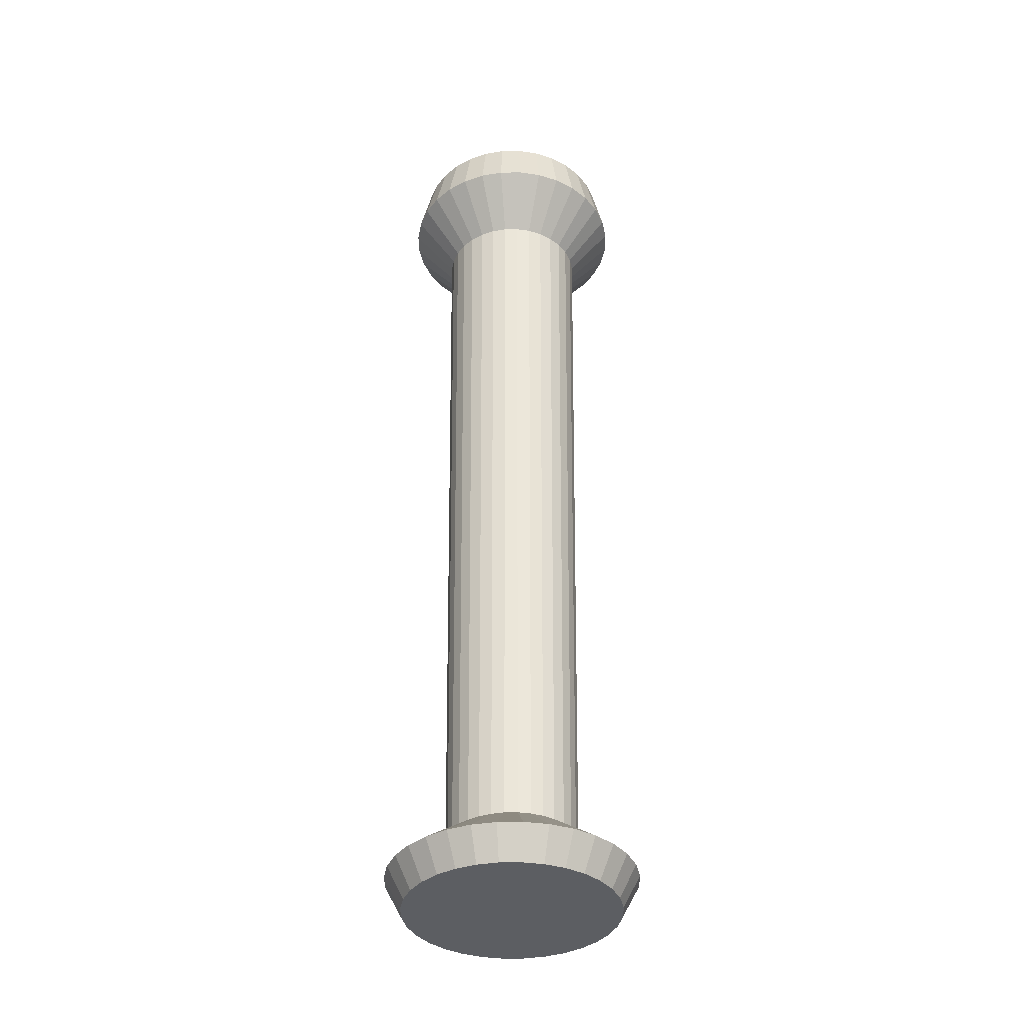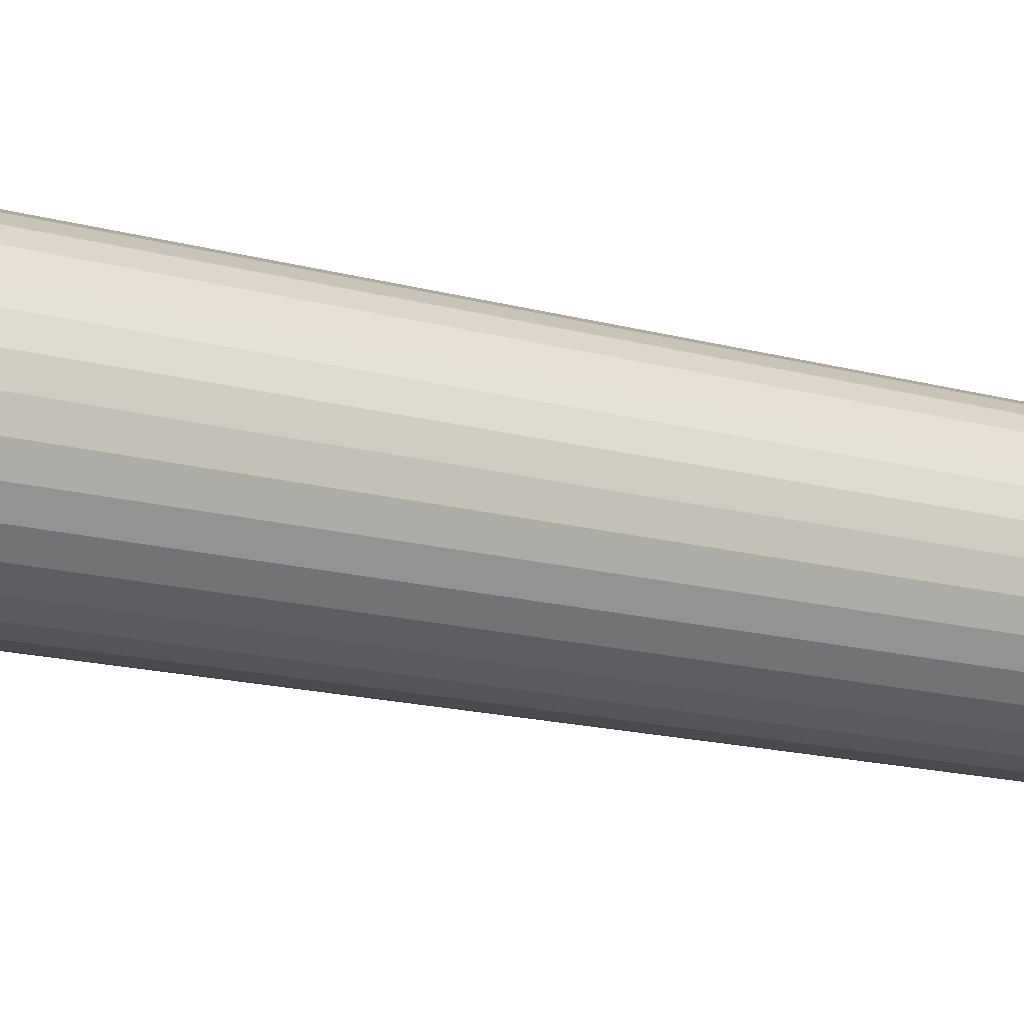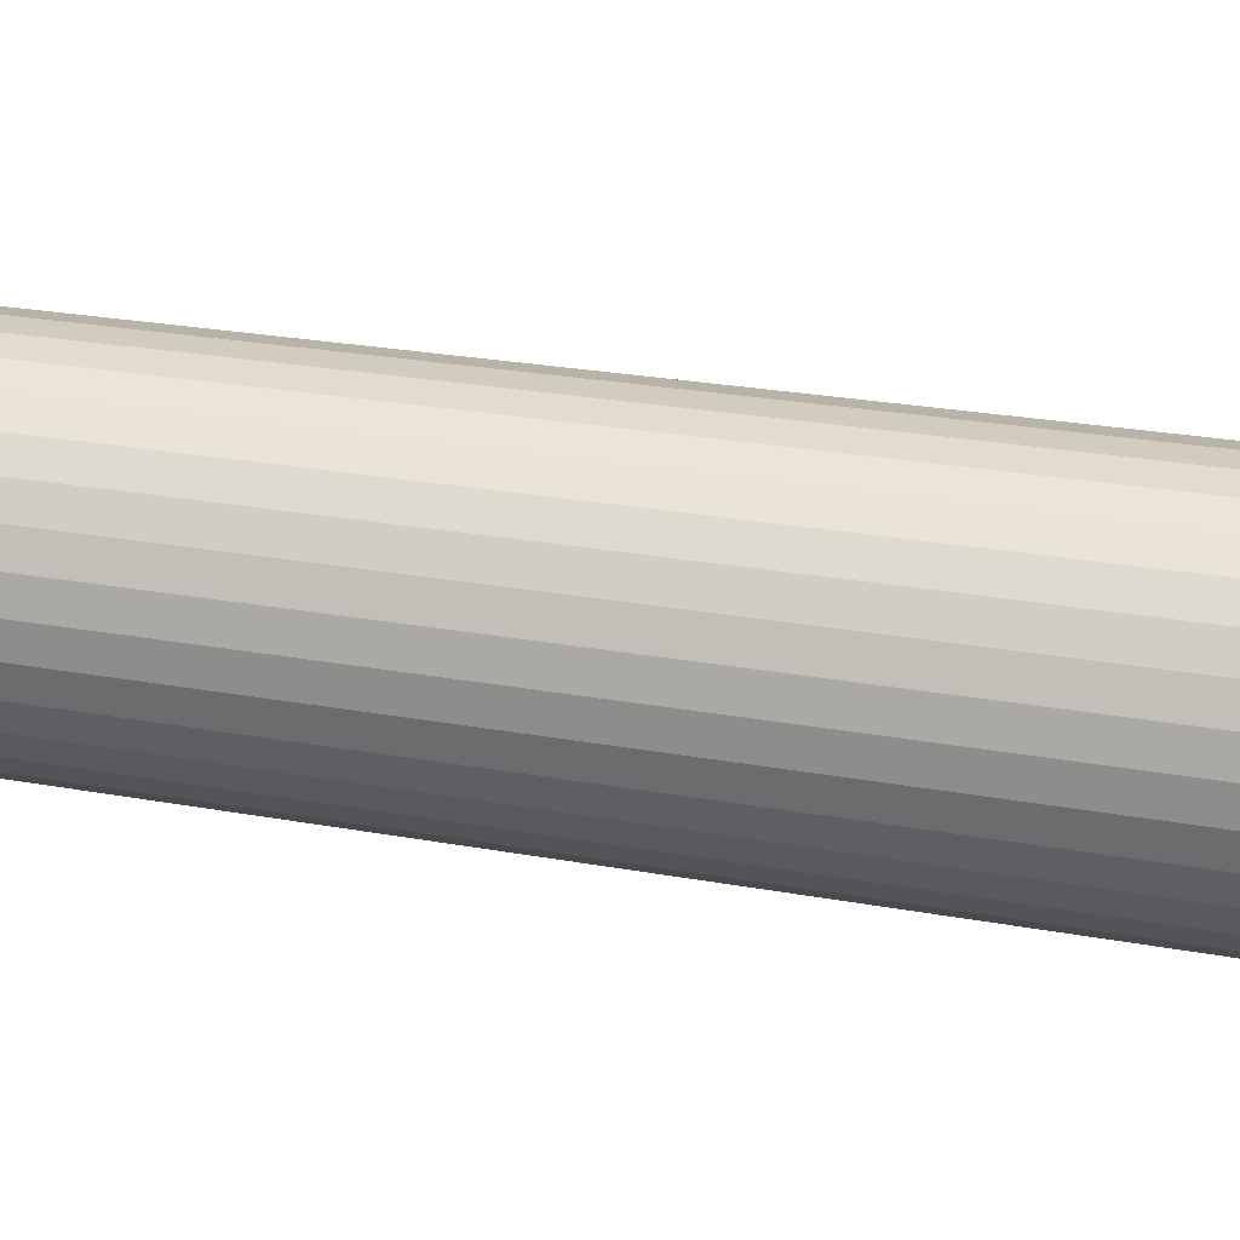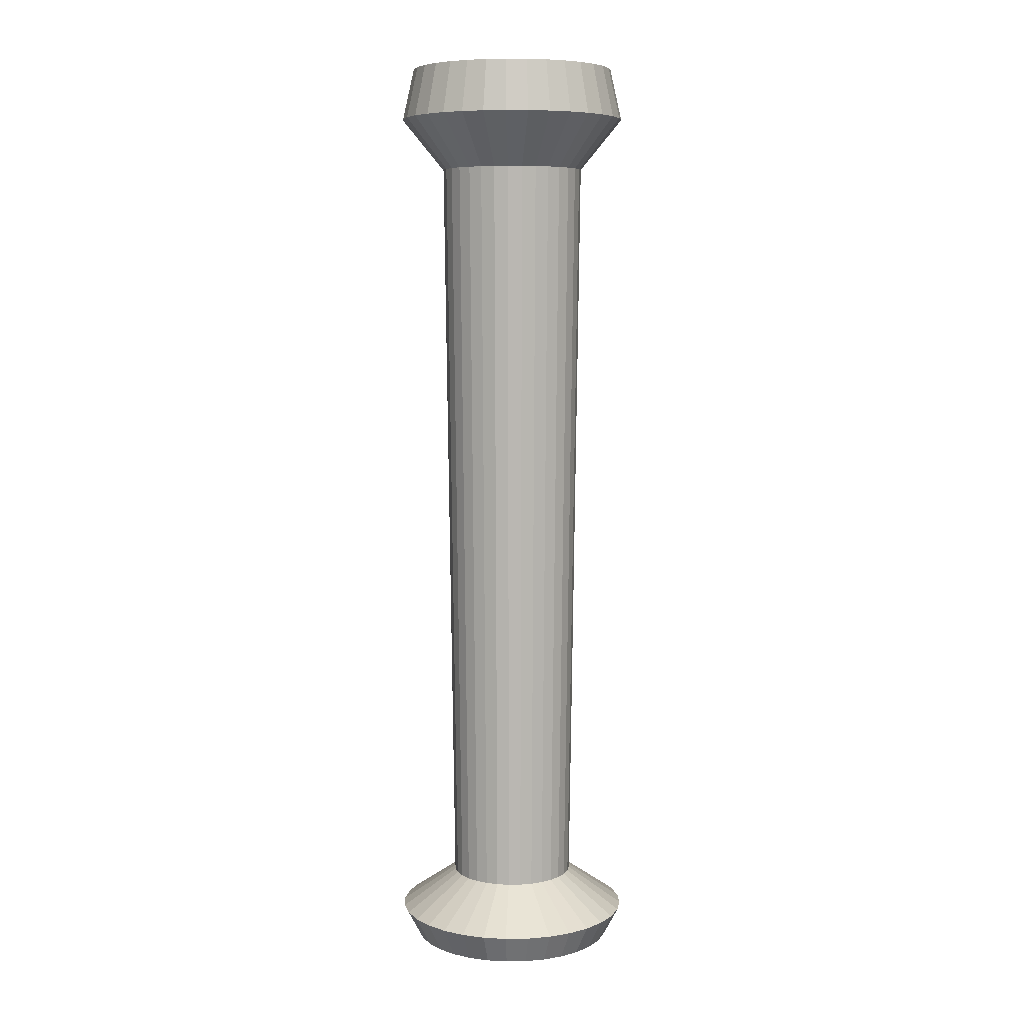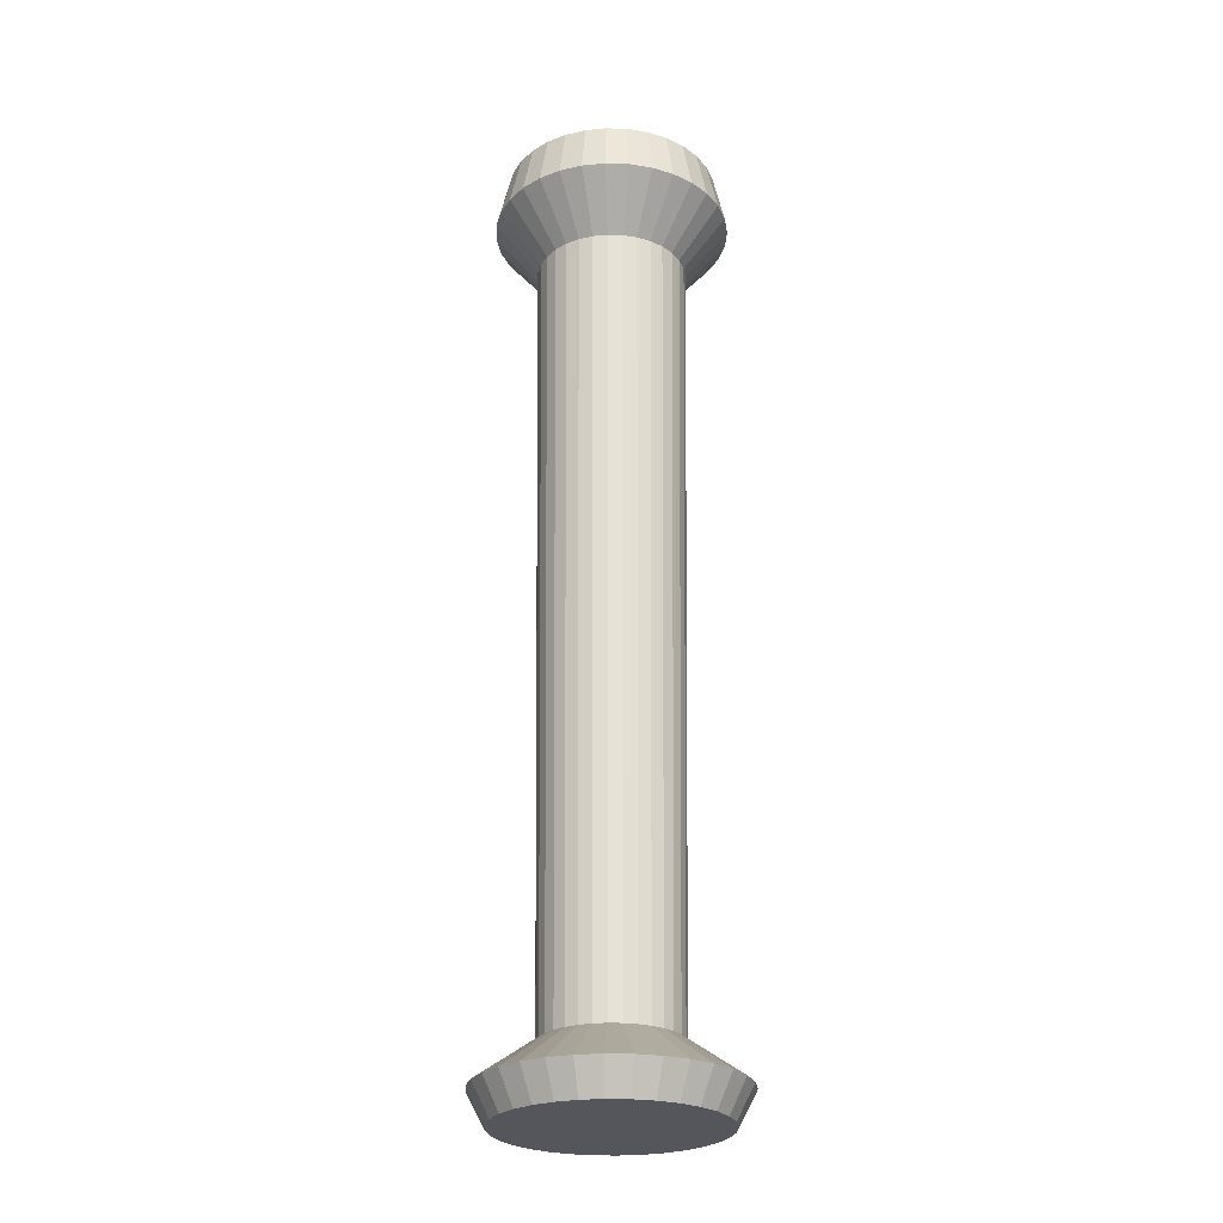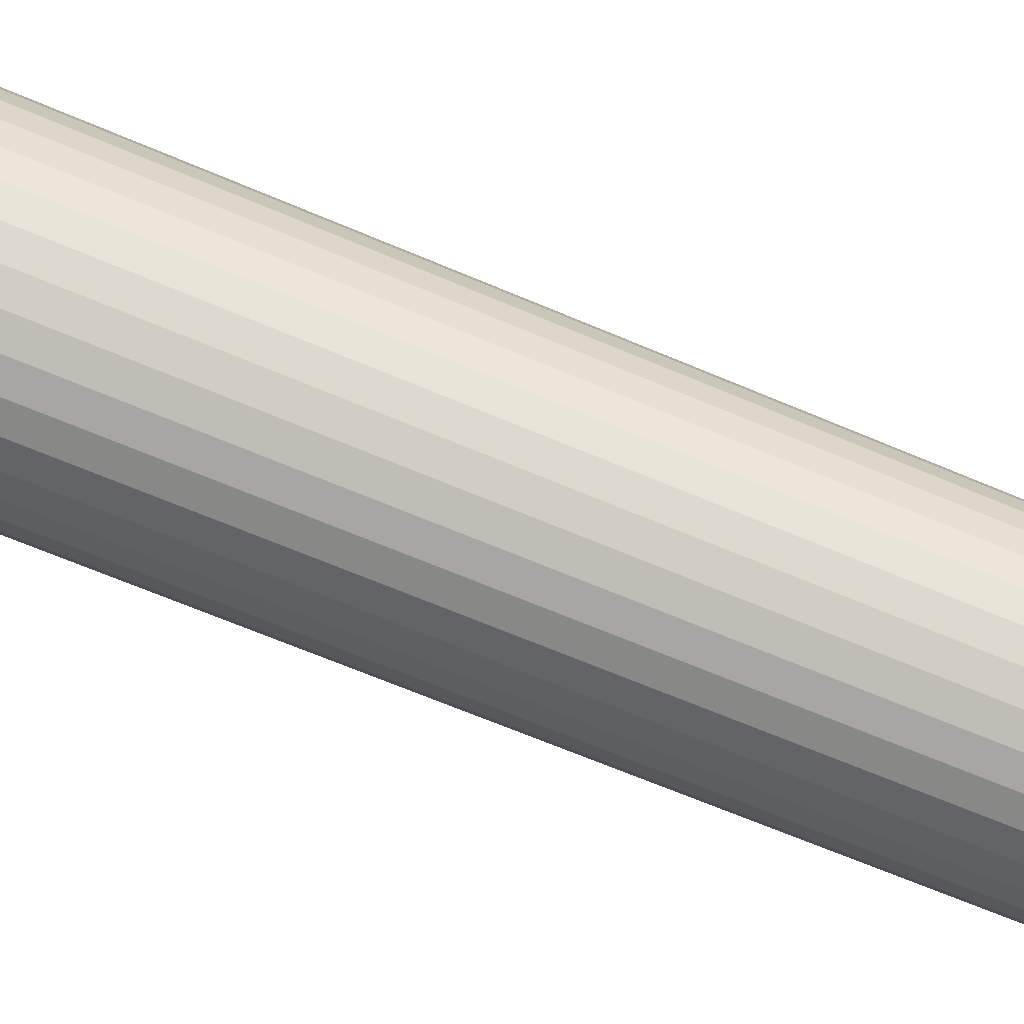
<metadata>
{"format":"obj","ext":"obj","renderer":"f3d","projection":"perspective","resolution":1024,"background":"white","views":[{"elev":-37.6,"azim":40.2,"up":"+Z"},{"elev":-19.5,"azim":64.7,"up":"+Y"},{"elev":40.3,"azim":-78.9,"up":"+Y"},{"elev":7.3,"azim":81.9,"up":"+Z"},{"elev":-26.2,"azim":-154.6,"up":"+Z"},{"elev":77.1,"azim":111.9,"up":"+Y"}]}
</metadata>
<code>
o Cylinder
v 0.06824 0.5011 1.266
v 0.1339 0.521 1.266
v 0.1943 0.5533 1.266
v 0.2473 0.5968 1.266
v 0.2908 0.6498 1.266
v 0.3232 0.7103 1.266
v 0.3431 0.7759 1.266
v 0.3498 0.8441 1.266
v 0.3431 0.9124 1.266
v 0.3232 0.978 1.266
v 0.2908 1.038 1.266
v 0.2473 1.091 1.266
v 0.1943 1.135 1.266
v 0.1339 1.167 1.266
v 0.06824 1.187 1.266
v 0 1.194 1.266
v -0.06824 1.187 1.266
v -0.1339 1.167 1.266
v -0.1943 1.135 1.266
v -0.2473 1.091 1.266
v -0.2908 1.038 1.266
v -0.3232 0.978 1.266
v -0.3431 0.9124 1.266
v -0.3498 0.8441 1.266
v -0.3431 0.7759 1.266
v -0.3232 0.7103 1.266
v -0.2908 0.6498 1.266
v -0.2473 0.5968 1.266
v -0.1943 0.5533 1.266
v -0.1339 0.521 1.266
v -0.06824 0.5011 1.266
v 0 0.4944 1.266
v 0 0.5296 1.422
v 0 0.5296 -1.422
v -0.06136 0.5357 1.422
v -0.06136 0.5357 -1.422
v -0.1204 0.5536 1.422
v -0.1204 0.5536 -1.422
v -0.1747 0.5826 1.422
v -0.1747 0.5826 -1.422
v -0.2224 0.6217 1.422
v -0.2224 0.6217 -1.422
v -0.2615 0.6694 1.422
v -0.2615 0.6694 -1.422
v -0.2906 0.7238 1.422
v -0.2906 0.7238 -1.422
v -0.3085 0.7828 1.422
v -0.3085 0.7828 -1.422
v -0.3145 0.8441 1.422
v -0.3145 0.8441 -1.422
v -0.3085 0.9055 1.422
v -0.3085 0.9055 -1.422
v -0.2906 0.9645 1.422
v -0.2906 0.9645 -1.422
v -0.2615 1.019 1.422
v -0.2615 1.019 -1.422
v -0.2224 1.067 1.422
v -0.2224 1.067 -1.422
v -0.1747 1.106 1.422
v -0.1747 1.106 -1.422
v -0.1204 1.135 1.422
v -0.1204 1.135 -1.422
v -0.06136 1.153 1.422
v -0.06136 1.153 -1.422
v 0 1.159 1.422
v 0 1.159 -1.422
v 0.06136 1.153 1.422
v 0.06136 1.153 -1.422
v 0.1204 1.135 1.422
v 0.1204 1.135 -1.422
v 0.1747 1.106 1.422
v 0.1747 1.106 -1.422
v 0.2224 1.067 1.422
v 0.2224 1.067 -1.422
v 0.2615 1.019 1.422
v 0.2615 1.019 -1.422
v 0.2906 0.9645 1.422
v 0.2906 0.9645 -1.422
v 0.3085 0.9055 1.422
v 0.3085 0.9055 -1.422
v 0.3145 0.8441 1.422
v 0.3145 0.8441 -1.422
v 0.3085 0.7828 1.422
v 0.3085 0.7828 -1.422
v 0.2906 0.7238 1.422
v 0.2906 0.7238 -1.422
v 0.2615 0.6694 1.422
v 0.2615 0.6694 -1.422
v 0.2224 0.6217 1.422
v 0.2224 0.6217 -1.422
v 0.1747 0.5826 1.422
v 0.1747 0.5826 -1.422
v 0.1204 0.5536 1.422
v 0.1204 0.5536 -1.422
v 0.06136 0.5357 1.422
v 0.06136 0.5357 -1.422
v 0.04318 0.6271 1.109
v 0.0847 0.6397 1.109
v 0.123 0.6601 1.109
v 0.1565 0.6876 1.109
v 0.184 0.7212 1.109
v 0.2045 0.7594 1.109
v 0.2171 0.801 1.109
v 0.2213 0.8441 1.109
v 0.2171 0.8873 1.109
v 0.2045 0.9288 1.109
v 0.184 0.9671 1.109
v 0.1565 1.001 1.109
v 0.123 1.028 1.109
v 0.0847 1.049 1.109
v 0.04318 1.061 1.109
v 0 1.065 1.109
v -0.04318 1.061 1.109
v -0.0847 1.049 1.109
v -0.123 1.028 1.109
v -0.1565 1.001 1.109
v -0.184 0.9671 1.109
v -0.2045 0.9288 1.109
v -0.2171 0.8873 1.109
v -0.2213 0.8441 1.109
v -0.2171 0.801 1.109
v -0.2045 0.7594 1.109
v -0.184 0.7212 1.109
v -0.1565 0.6876 1.109
v -0.123 0.6601 1.109
v -0.0847 0.6397 1.109
v -0.04318 0.6271 1.109
v -0 0.6228 1.109
v 0 0.48 -1.328
v 0.07104 0.487 -1.328
v 0.1393 0.5077 -1.328
v 0.2023 0.5414 -1.328
v 0.2575 0.5866 -1.328
v 0.3028 0.6418 -1.328
v 0.3364 0.7048 -1.328
v 0.3571 0.7731 -1.328
v 0.3641 0.8441 -1.328
v 0.3571 0.9152 -1.328
v 0.3364 0.9835 -1.328
v 0.3028 1.046 -1.328
v 0.2575 1.102 -1.328
v 0.2023 1.147 -1.328
v 0.1393 1.181 -1.328
v 0.07104 1.201 -1.328
v 0 1.208 -1.328
v -0.07104 1.201 -1.328
v -0.1393 1.181 -1.328
v -0.2023 1.147 -1.328
v -0.2575 1.102 -1.328
v -0.3028 1.046 -1.328
v -0.3364 0.9835 -1.328
v -0.3571 0.9152 -1.328
v -0.3641 0.8441 -1.328
v -0.3571 0.7731 -1.328
v -0.3364 0.7048 -1.328
v -0.3028 0.6418 -1.328
v -0.2575 0.5866 -1.328
v -0.2023 0.5414 -1.328
v -0.1393 0.5077 -1.328
v -0.07104 0.487 -1.328
v 0.03746 0.6558 -1.208
v 0.07349 0.6667 -1.208
v 0.1067 0.6845 -1.208
v 0.1358 0.7083 -1.208
v 0.1597 0.7374 -1.208
v 0.1774 0.7706 -1.208
v 0.1884 0.8067 -1.208
v 0.192 0.8441 -1.208
v 0.1884 0.8816 -1.208
v 0.1774 0.9176 -1.208
v 0.1597 0.9508 -1.208
v 0.1358 0.9799 -1.208
v 0.1067 1.004 -1.208
v 0.07349 1.022 -1.208
v 0.03747 1.032 -1.208
v 0 1.036 -1.208
v -0.03747 1.032 -1.208
v -0.07349 1.022 -1.208
v -0.1067 1.004 -1.208
v -0.1358 0.9799 -1.208
v -0.1597 0.9508 -1.208
v -0.1774 0.9176 -1.208
v -0.1884 0.8816 -1.208
v -0.192 0.8441 -1.208
v -0.1884 0.8067 -1.208
v -0.1774 0.7706 -1.208
v -0.1597 0.7374 -1.208
v -0.1358 0.7083 -1.208
v -0.1067 0.6845 -1.208
v -0.07349 0.6667 -1.208
v -0.03747 0.6558 -1.208
v -0 0.6521 -1.208
f 33 32 31 35
f 35 31 30 37
f 37 30 29 39
f 39 29 28 41
f 41 28 27 43
f 43 27 26 45
f 45 26 25 47
f 47 25 24 49
f 49 24 23 51
f 51 23 22 53
f 53 22 21 55
f 55 21 20 57
f 57 20 19 59
f 59 19 18 61
f 61 18 17 63
f 63 17 16 65
f 65 16 15 67
f 67 15 14 69
f 69 14 13 71
f 71 13 12 73
f 73 12 11 75
f 75 11 10 77
f 77 10 9 79
f 79 9 8 81
f 81 8 7 83
f 83 7 6 85
f 85 6 5 87
f 87 5 4 89
f 89 4 3 91
f 91 3 2 93
f 93 2 1 95
f 95 1 32 33
f 129 34 36 160
f 160 36 38 159
f 159 38 40 158
f 158 40 42 157
f 157 42 44 156
f 156 44 46 155
f 155 46 48 154
f 154 48 50 153
f 153 50 52 152
f 152 52 54 151
f 151 54 56 150
f 150 56 58 149
f 149 58 60 148
f 148 60 62 147
f 147 62 64 146
f 146 64 66 145
f 145 66 68 144
f 144 68 70 143
f 143 70 72 142
f 142 72 74 141
f 141 74 76 140
f 140 76 78 139
f 139 78 80 138
f 138 80 82 137
f 137 82 84 136
f 136 84 86 135
f 135 86 88 134
f 134 88 90 133
f 133 90 92 132
f 132 92 94 131
f 36 34 96 94 92 90 88 86 84 82 80 78 76 74 72 70 68 66 64 62 60 58 56 54 52 50 48 46 44 42 40 38
f 131 94 96 130
f 130 96 34 129
f 33 35 37 39 41 43 45 47 49 51 53 55 57 59 61 63 65 67 69 71 73 75 77 79 81 83 85 87 89 91 93 95
f 1 97 128 32
f 2 98 97 1
f 3 99 98 2
f 4 100 99 3
f 5 101 100 4
f 6 102 101 5
f 7 103 102 6
f 8 104 103 7
f 9 105 104 8
f 10 106 105 9
f 11 107 106 10
f 12 108 107 11
f 13 109 108 12
f 14 110 109 13
f 15 111 110 14
f 16 112 111 15
f 17 113 112 16
f 18 114 113 17
f 19 115 114 18
f 20 116 115 19
f 21 117 116 20
f 22 118 117 21
f 23 119 118 22
f 24 120 119 23
f 25 121 120 24
f 26 122 121 25
f 27 123 122 26
f 28 124 123 27
f 29 125 124 28
f 30 126 125 29
f 31 127 126 30
f 32 128 127 31
f 161 130 129 192
f 162 131 130 161
f 163 132 131 162
f 164 133 132 163
f 165 134 133 164
f 166 135 134 165
f 167 136 135 166
f 168 137 136 167
f 169 138 137 168
f 170 139 138 169
f 171 140 139 170
f 172 141 140 171
f 173 142 141 172
f 174 143 142 173
f 175 144 143 174
f 176 145 144 175
f 177 146 145 176
f 178 147 146 177
f 179 148 147 178
f 180 149 148 179
f 181 150 149 180
f 182 151 150 181
f 183 152 151 182
f 184 153 152 183
f 185 154 153 184
f 186 155 154 185
f 187 156 155 186
f 188 157 156 187
f 189 158 157 188
f 190 159 158 189
f 191 160 159 190
f 192 129 160 191
f 128 192 191 127
f 127 191 190 126
f 126 190 189 125
f 125 189 188 124
f 124 188 187 123
f 123 187 186 122
f 122 186 185 121
f 121 185 184 120
f 120 184 183 119
f 119 183 182 118
f 118 182 181 117
f 117 181 180 116
f 116 180 179 115
f 115 179 178 114
f 114 178 177 113
f 113 177 176 112
f 112 176 175 111
f 111 175 174 110
f 110 174 173 109
f 109 173 172 108
f 108 172 171 107
f 107 171 170 106
f 106 170 169 105
f 105 169 168 104
f 104 168 167 103
f 103 167 166 102
f 102 166 165 101
f 101 165 164 100
f 100 164 163 99
f 99 163 162 98
f 98 162 161 97
f 97 161 192 128

</code>
